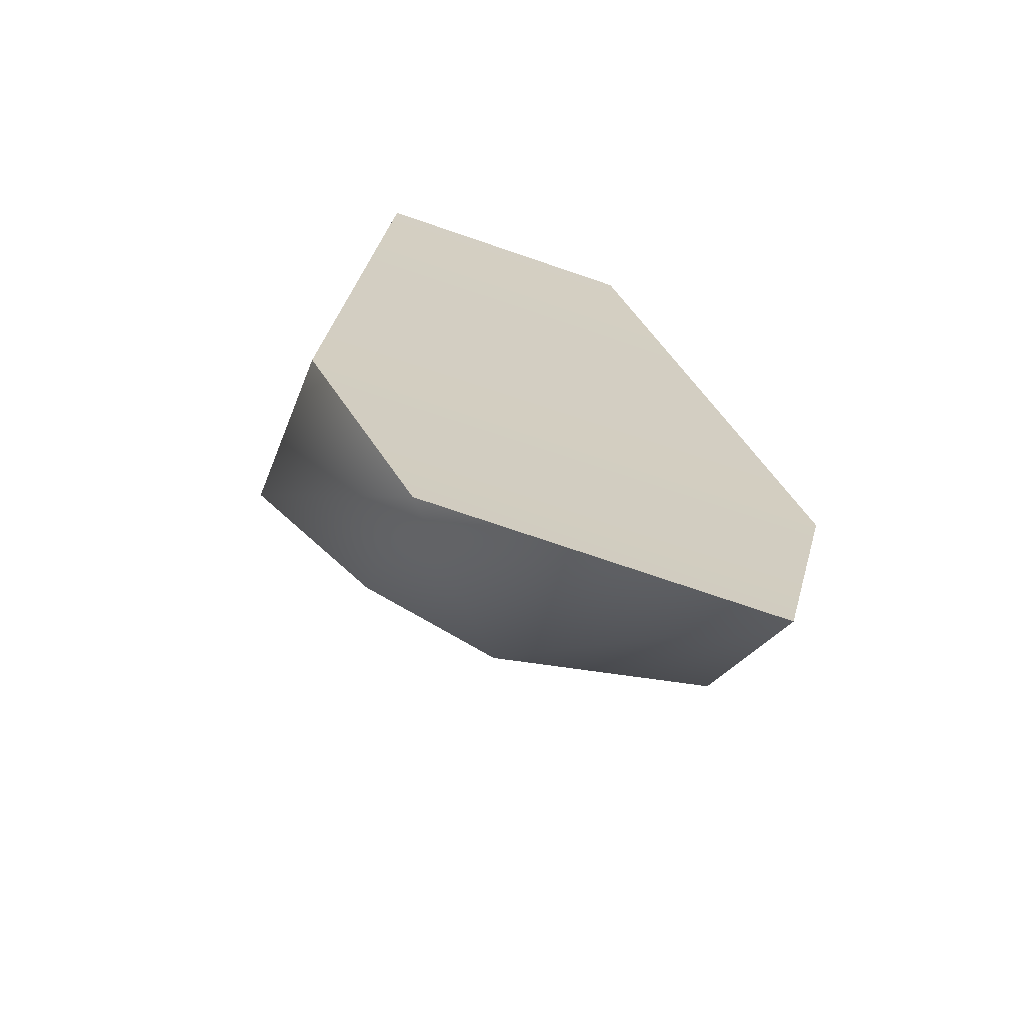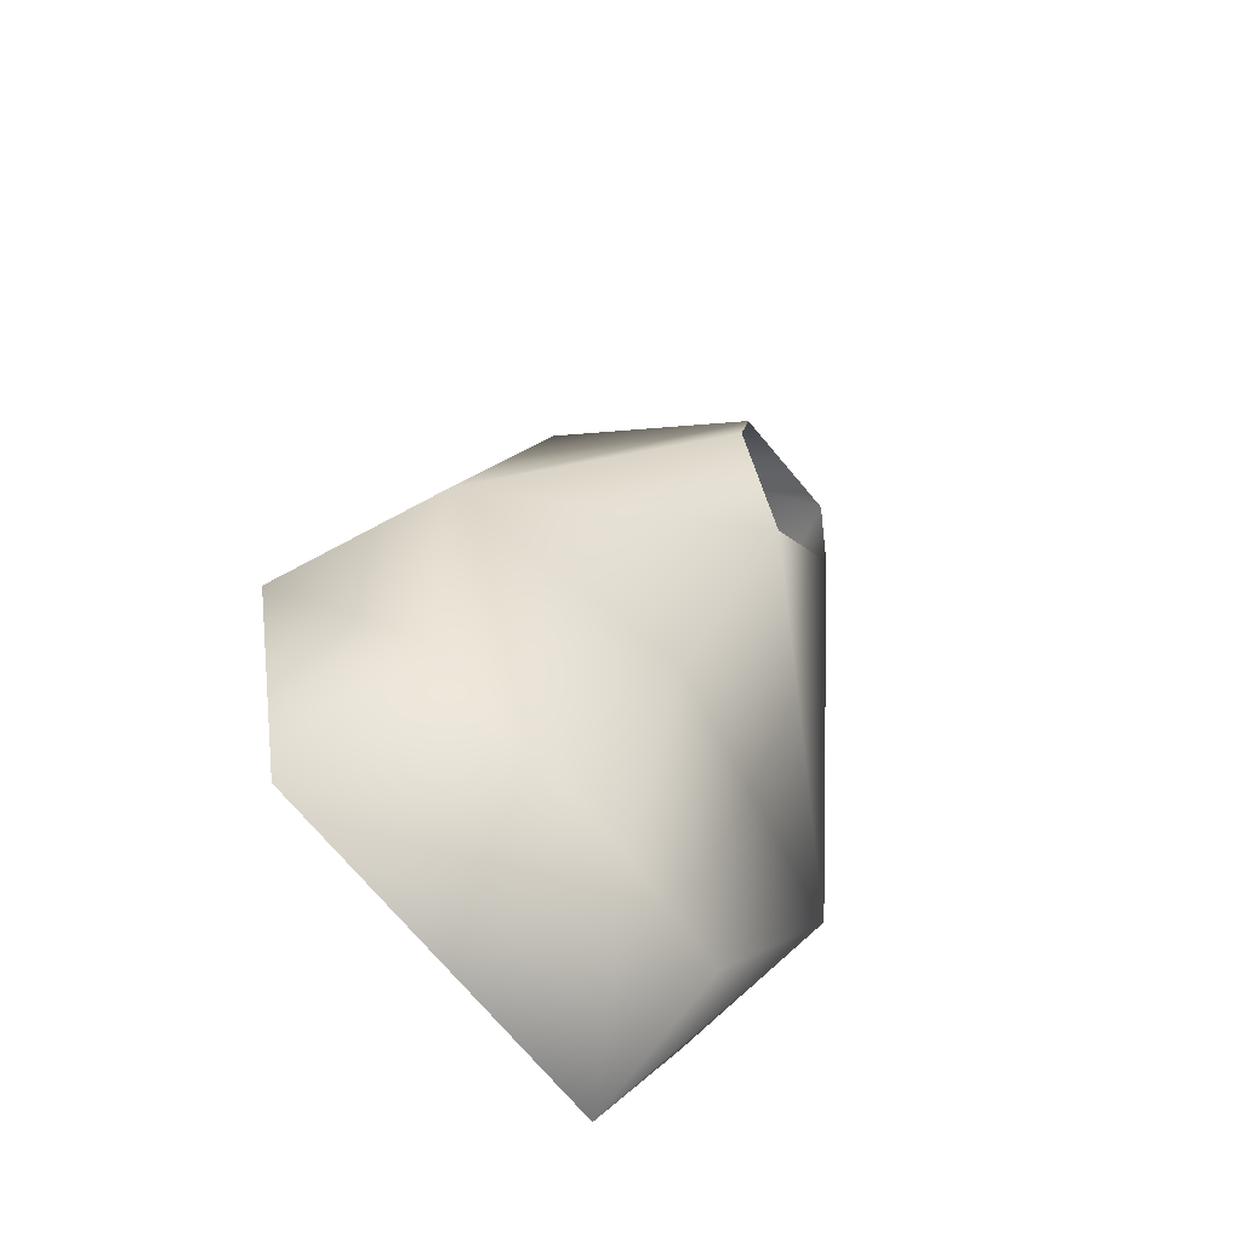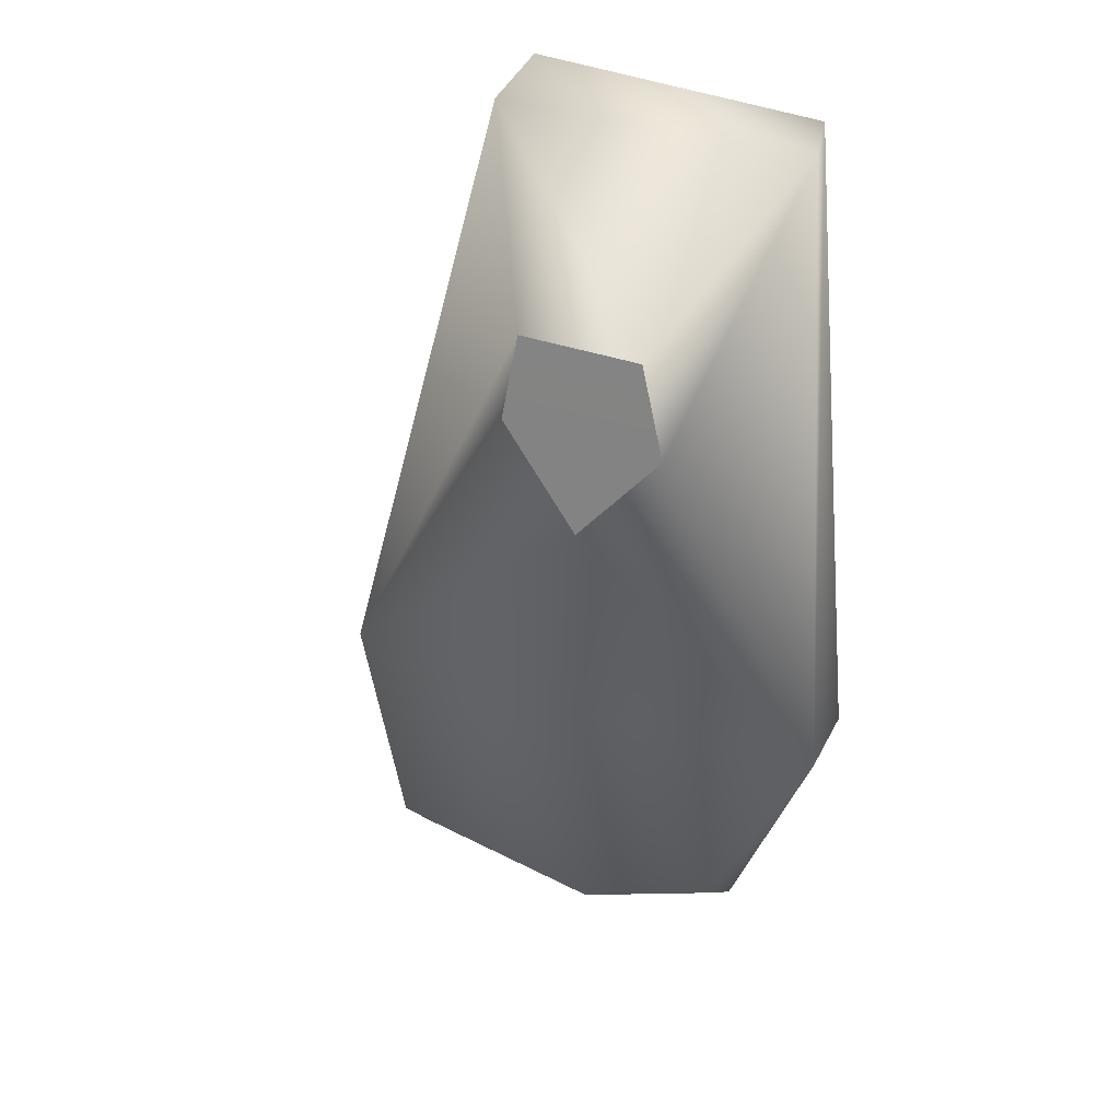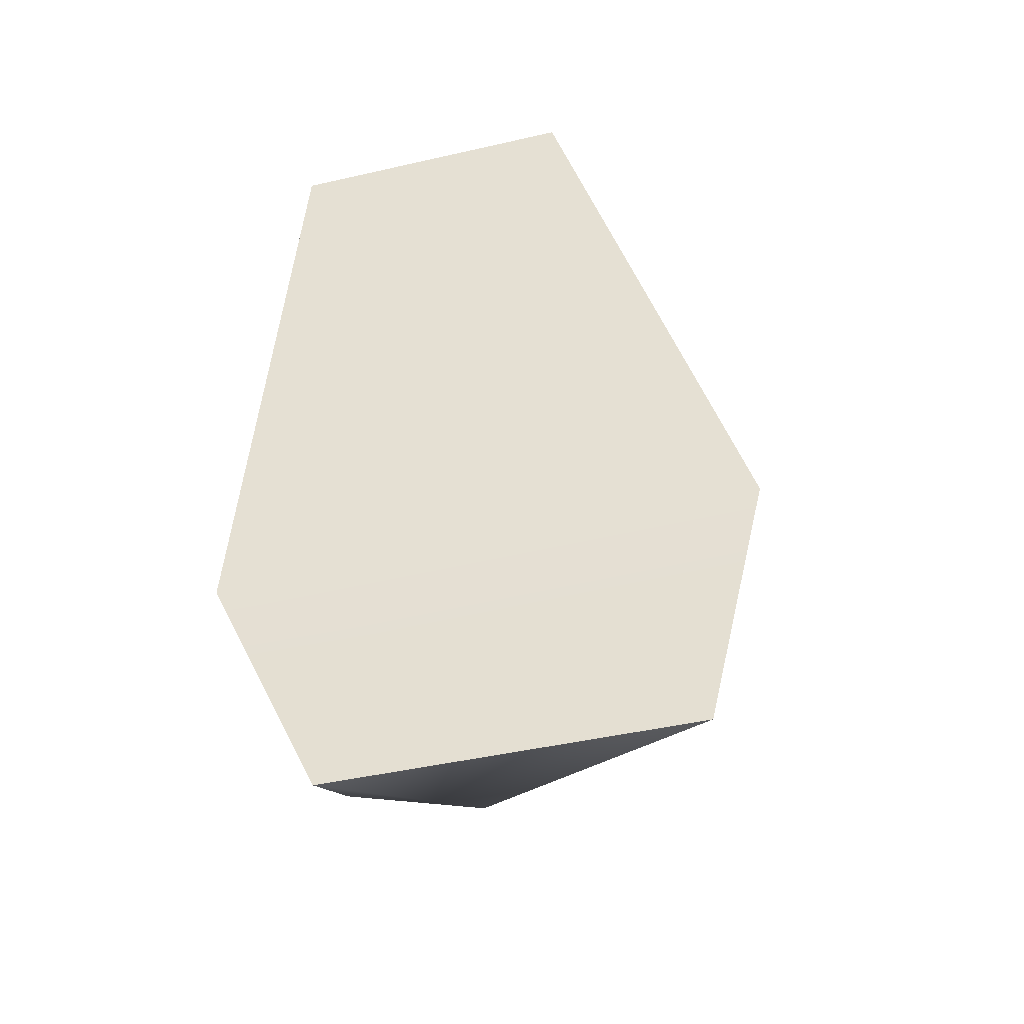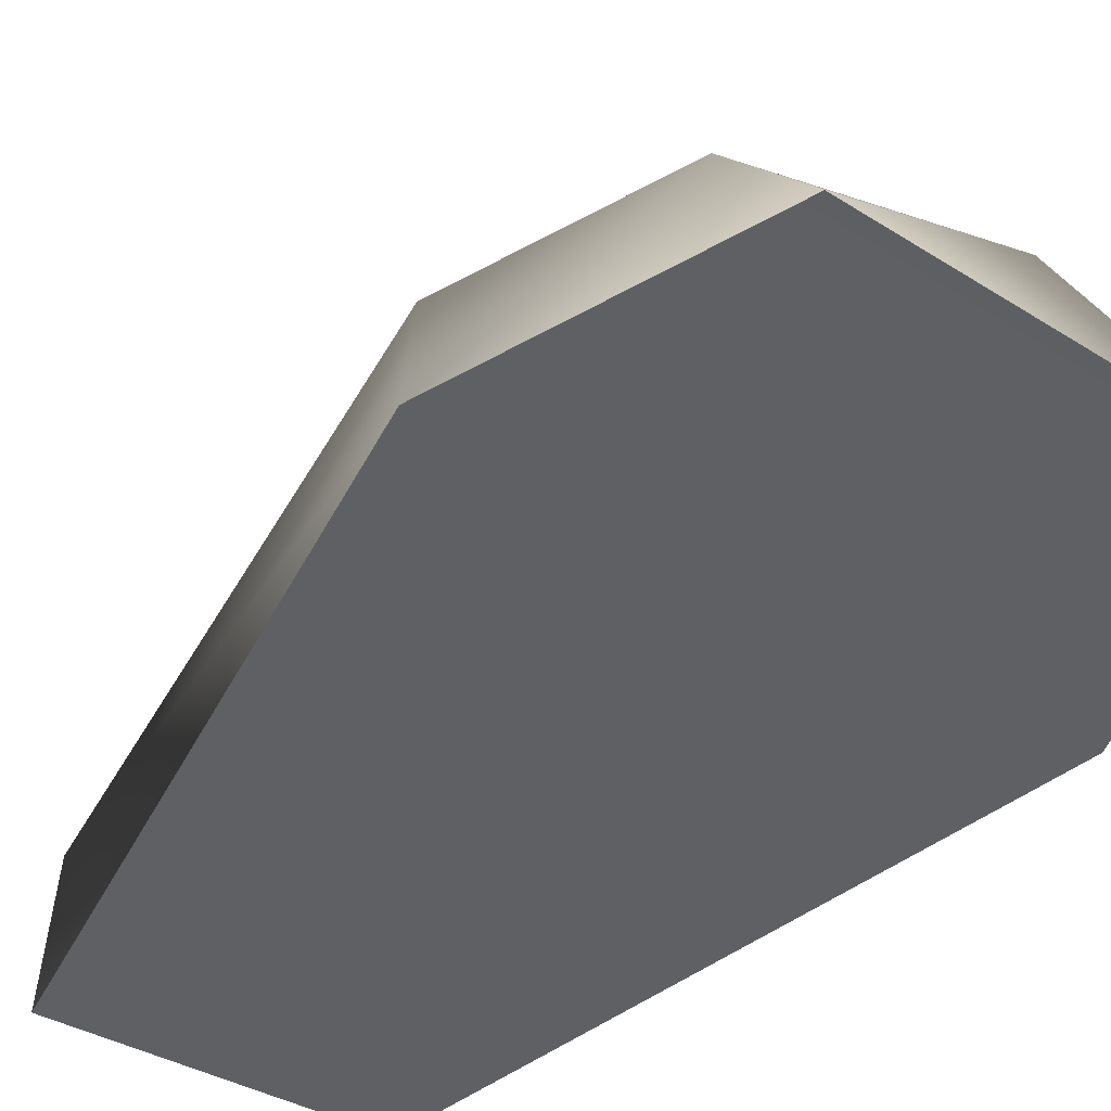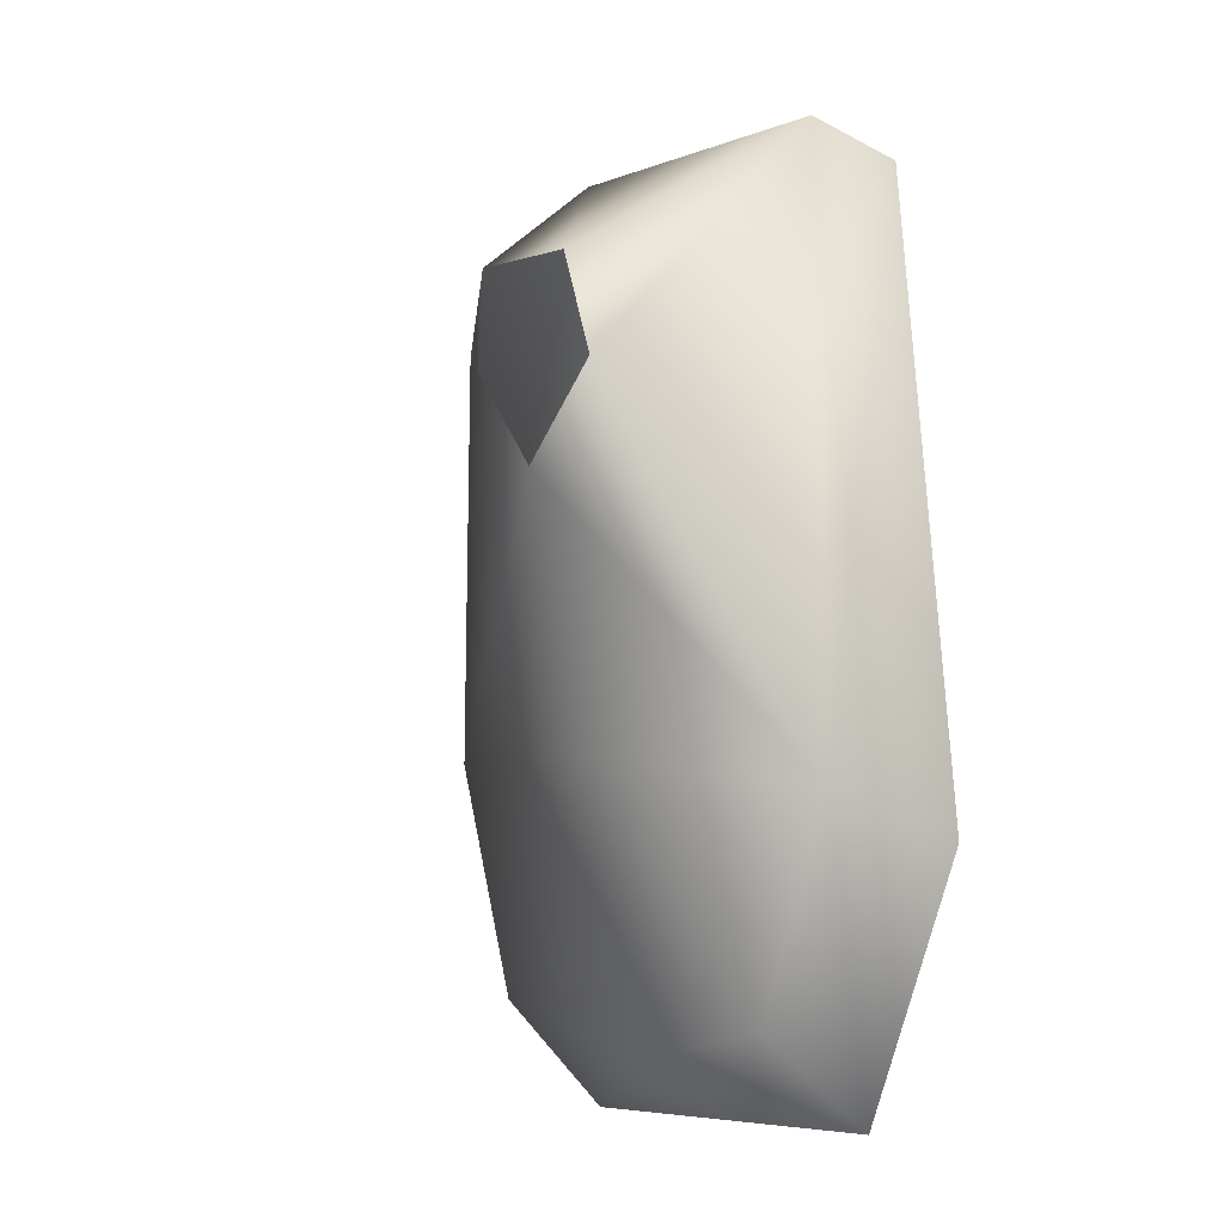
<metadata>
{"format":"obj","ext":"obj","renderer":"f3d","projection":"perspective","resolution":1024,"background":"white","views":[{"elev":-67.6,"azim":-21.6,"up":"+Z"},{"elev":-68.3,"azim":130.9,"up":"+Z"},{"elev":24.8,"azim":-163.9,"up":"+Z"},{"elev":-44.1,"azim":8.5,"up":"+Z"},{"elev":-43.0,"azim":137.8,"up":"+Y"},{"elev":-13.6,"azim":-131.2,"up":"+Z"}]}
</metadata>
<code>
v 8 -17 16
v -10 -17 13
v -13 -17 -27
v -13 -17 -27
v 20 -17 -23
v 8 -17 16
v 2 -8 -38
v 16 -17 -40
v -6 -17 -42
v 16 -17 -40
v 2 -8 -38
v 15 -9 -34
v 8 -9 15
v 8 -17 16
v 20 -17 -23
v 20 -17 -23
v 17 -7 -20
v 8 -9 15
v -11 -9 13
v -10 -17 13
v 8 -17 16
v 8 -17 16
v 8 -9 15
v -11 -9 13
v -13 -7 -25
v -13 -17 -27
v -10 -17 13
v -10 -17 13
v -11 -9 13
v -13 -7 -25
v 16 -17 -40
v 20 -17 -23
v -13 -17 -27
v -13 -17 -27
v -6 -17 -42
v 16 -17 -40
v 2 -8 -38
v 2 -4 -22
v 17 -7 -20
v 17 -7 -20
v 15 -9 -34
v 2 -8 -38
v 15 -9 -34
v 17 -7 -20
v 20 -17 -23
v 20 -17 -23
v 16 -17 -40
v 15 -9 -34
v -6 -17 -42
v -13 -17 -27
v -13 -7 -25
v -13 -7 -25
v -6 -9 -37
v -6 -17 -42
v 4 3 0
v 17 -7 -20
v 0 2 -7
v 3 3 5
v 8 -9 15
v 17 -7 -20
v 17 -7 -20
v 4 3 0
v 3 3 5
v -4 3 4
v -11 -9 13
v 8 -9 15
v 8 -9 15
v 3 3 5
v -4 3 4
v -5 2 -2
v -13 -7 -25
v -11 -9 13
v -11 -9 13
v -4 3 4
v -5 2 -2
v -13 -7 -25
v -5 2 -2
v 0 2 -7
v 0 2 -7
v 17 -7 -20
v 2 -4 -22
v 0 2 -7
v 2 -4 -22
v -13 -7 -25
v -6 -9 -37
v -13 -7 -25
v 2 -4 -22
v -6 -9 -37
v 2 -4 -22
v 2 -8 -38
v -6 -17 -42
v -6 -9 -37
v 2 -8 -38
f 1 2 3
f 4 5 6
f 7 8 9
f 10 11 12
f 13 14 15
f 16 17 18
f 19 20 21
f 22 23 24
f 25 26 27
f 28 29 30
f 31 32 33
f 34 35 36
f 37 38 39
f 40 41 42
f 43 44 45
f 46 47 48
f 49 50 51
f 52 53 54
f 55 56 57
f 58 59 60
f 61 62 63
f 64 65 66
f 67 68 69
f 70 71 72
f 73 74 75
f 76 77 78
f 79 80 81
f 82 83 84
f 85 86 87
f 88 89 90
f 91 92 93

</code>
